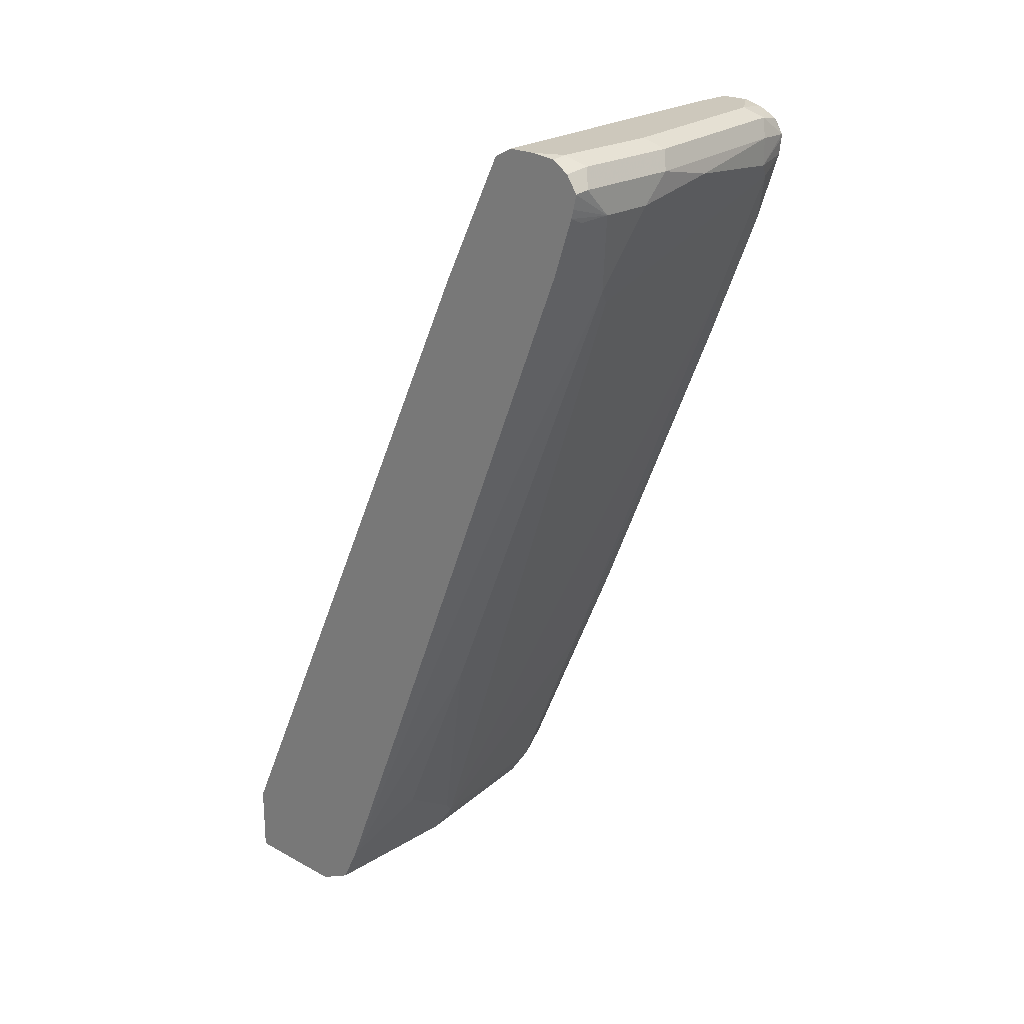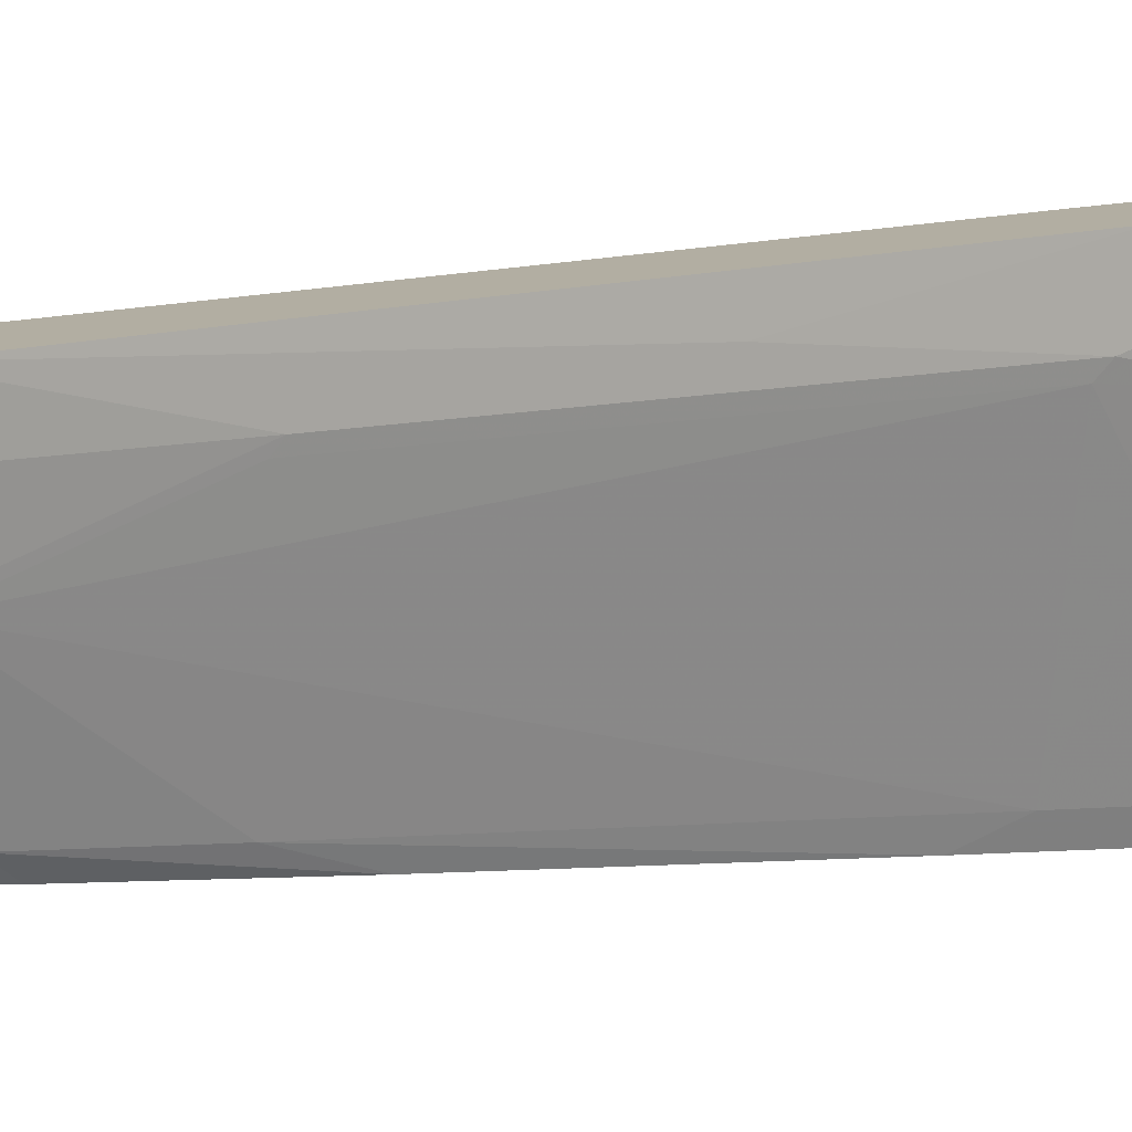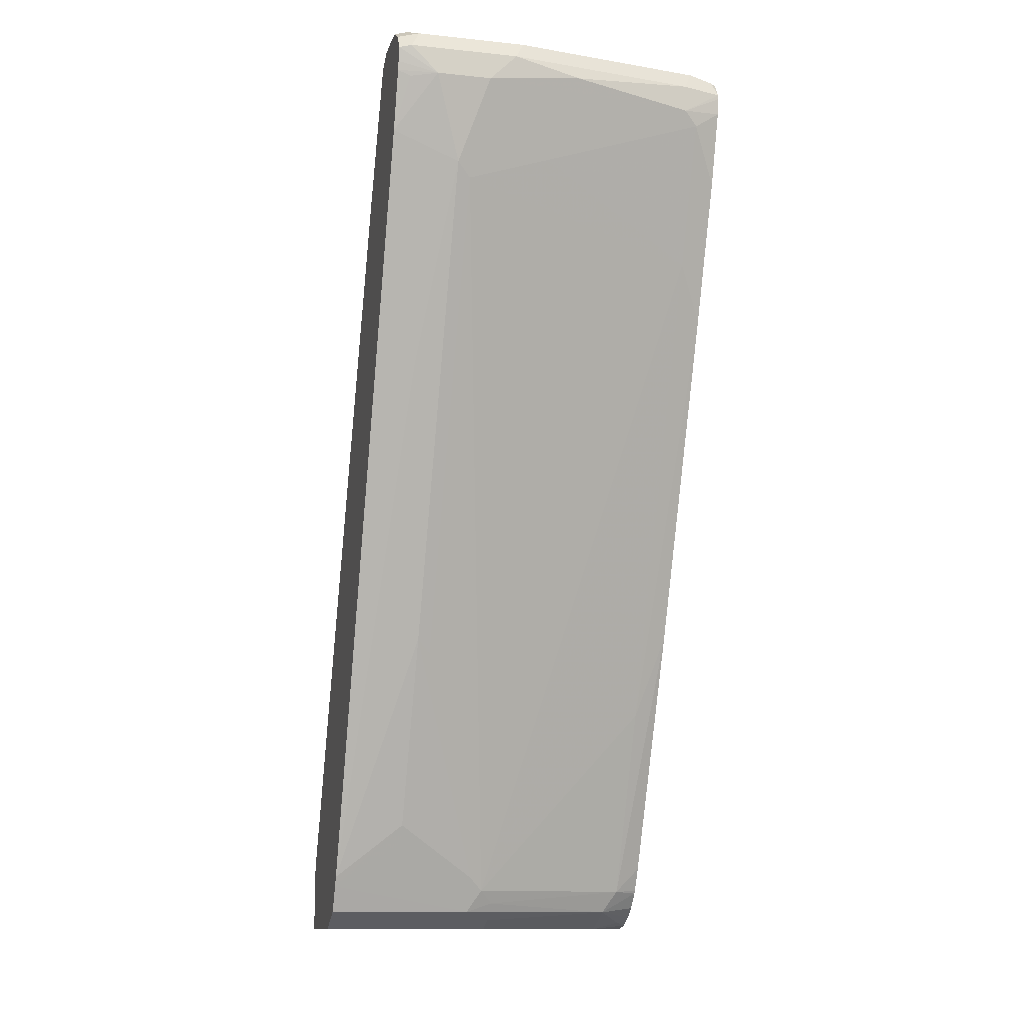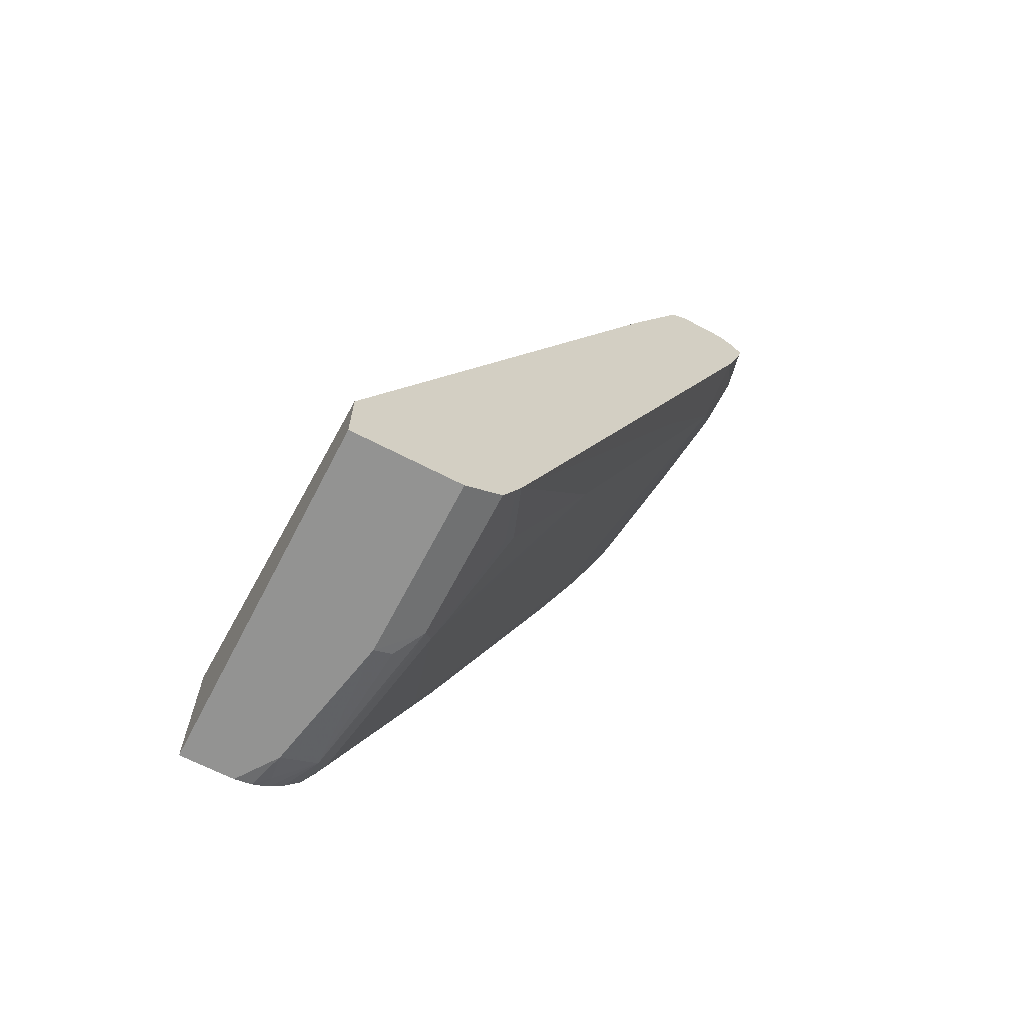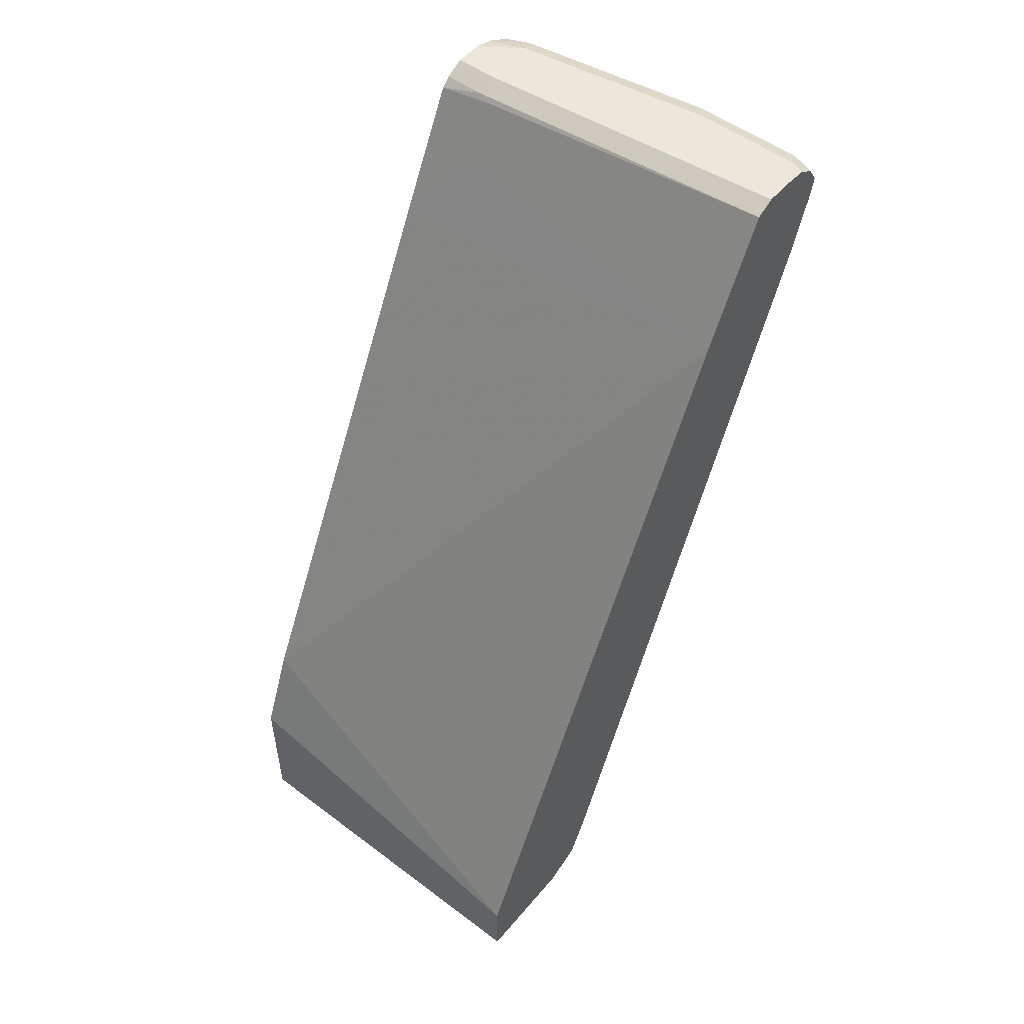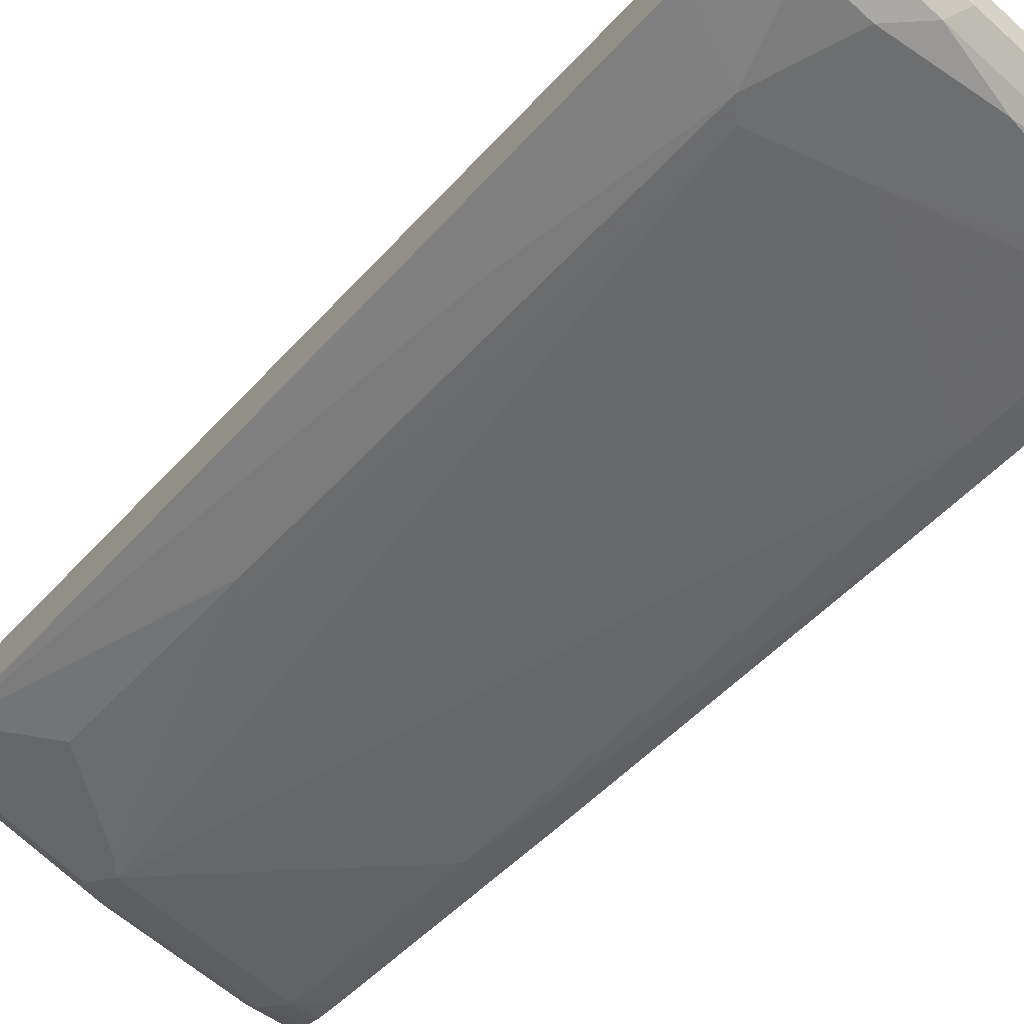
<metadata>
{"format":"obj","ext":"obj","renderer":"f3d","projection":"perspective","resolution":1024,"background":"white","views":[{"elev":22.1,"azim":133.2,"up":"+Y"},{"elev":-79.0,"azim":98.9,"up":"+Z"},{"elev":-12.5,"azim":166.4,"up":"+Y"},{"elev":-66.6,"azim":62.5,"up":"+Y"},{"elev":52.2,"azim":39.0,"up":"+Y"},{"elev":-75.3,"azim":138.0,"up":"+Z"}]}
</metadata>
<code>
v -0.2105 -0.3224 -0.5648
v -0.2105 -0.3224 -0.6045
v 0.0495 -0.3224 -0.5648
v -0.2105 -0.214 -0.5648
v -0.2105 -0.3196 -0.6171
v -0.1814 -0.3224 -0.6247
v 0.0495 -0.3224 -0.6449
v 0.0495 -0.2717 -0.5648
v -0.2105 -0.15 -0.5903
v -0.2105 -0.3166 -0.6231
v -0.2015 -0.3173 -0.6272
v -0.1814 -0.3089 -0.6516
v -0.0806 -0.3224 -0.6449
v 0.0495 -0.3089 -0.6717
v 0.0495 0.2418 -0.806
v -0.2105 0.2418 -0.7825
v -0.2105 -0.3128 -0.6295
v -0.0806 -0.3156 -0.6583
v -0.2105 -0.3052 -0.6389
v -0.2105 -0.2933 -0.6494
v -0.1914 -0.2922 -0.66
v -0.0806 -0.3022 -0.6726
v -0.06047 -0.3089 -0.6717
v 0.0495 -0.2894 -0.6815
v 0.0495 0.309 -0.8396
v -0.1713 0.2922 -0.8111
v -0.2105 0.3224 -0.8228
v -0.2105 -0.291 -0.6507
v -0.07055 -0.2922 -0.6801
v -0.2105 -0.2731 -0.6597
v -0.2105 -0.08958 -0.7411
v -0.1914 -0.1511 -0.7204
v 0.0495 -0.2821 -0.6852
v -1.33e-06 -0.2552 -0.6986
v -1.33e-06 -0.2418 -0.7053
v 0.0495 0.3358 -0.853
v -0.1713 0.3325 -0.8312
v -0.2105 0.3298 -0.8265
v -0.01008 -0.1108 -0.7607
v -0.06047 -0.2821 -0.6852
v -0.1914 0.1914 -0.8614
v -0.01008 0.2317 -0.9017
v -0.2105 0.1522 -0.8418
v -1.33e-06 -0.1007 -0.7657
v 0.02013 0.1008 -0.8463
v 0.0495 0.2619 -0.9068
v 0.0495 0.3426 -0.8665
v -0.1814 0.3358 -0.8329
v -0.2105 0.3358 -0.8329
v -0.1914 0.2922 -0.9017
v -0.07055 0.2518 -0.9017
v -0.02016 0.3022 -0.9269
v -1.33e-06 0.2418 -0.9068
v -0.2105 0.2529 -0.8821
v 0.02013 0.3022 -0.9269
v 0.04029 0.2997 -0.9219
v 0.0495 0.3039 -0.9211
v 0.0495 0.3426 -0.8866
v -0.1814 0.3426 -0.8463
v -0.2105 0.3426 -0.8463
v -0.2105 0.3052 -0.8996
v -0.1814 0.3022 -0.9068
v -0.09068 0.3123 -0.9219
v -0.04031 0.3224 -0.9269
v 0.04029 0.3224 -0.9269
v 0.0495 0.3206 -0.9251
v 0.0495 0.3103 -0.9228
v 0.04029 0.3426 -0.9068
v 0.0495 0.3407 -0.9049
v -0.2105 0.3426 -0.8665
v -0.2105 0.3174 -0.9011
v -0.2105 0.3206 -0.9013
v -0.1814 0.3224 -0.9068
v -0.04703 0.3358 -0.9202
v 0.03357 0.3358 -0.9202
v 0.0495 0.3316 -0.9177
v 0.0495 0.3333 -0.916
v -0.04031 0.3426 -0.9068
v -0.2105 0.3393 -0.8792
v -0.1814 0.3426 -0.8866
v -0.2105 0.3309 -0.8951
v -0.2065 0.3325 -0.8967
v -0.1881 0.3358 -0.9001
v 0.0495 0.3326 -0.917
v -0.2105 0.337 -0.8848
f 41 43 54
f 45 53 46
f 41 54 50
f 41 50 51
f 42 51 52
f 42 52 53
f 44 53 45
f 39 53 44
f 47 58 68
f 46 55 56
f 46 56 57
f 47 68 78
f 47 78 80
f 47 80 70
f 47 70 60
f 47 60 59
f 48 59 60
f 46 53 55
f 39 42 53
f 33 35 44
f 37 48 38
f 27 37 38
f 48 60 49
f 29 39 44
f 29 44 40
f 29 40 34
f 29 32 41
f 29 41 42
f 29 42 39
f 31 43 32
f 32 43 41
f 33 44 45
f 33 45 46
f 34 40 35
f 35 40 44
f 36 47 59
f 36 59 48
f 36 48 37
f 38 48 49
f 50 61 62
f 65 75 66
f 50 54 61
f 68 69 77
f 68 77 75
f 68 75 74
f 68 74 78
f 70 80 79
f 72 81 82
f 72 82 83
f 72 83 73
f 74 83 80
f 74 80 78
f 75 77 84
f 75 84 76
f 79 80 83
f 79 83 85
f 81 85 82
f 82 85 83
f 26 37 27
f 66 75 76
f 50 62 51
f 64 75 65
f 64 83 74
f 51 62 52
f 52 62 63
f 52 63 64
f 52 64 65
f 52 65 55
f 52 55 53
f 55 65 66
f 55 66 67
f 55 67 57
f 55 57 56
f 58 69 68
f 61 71 62
f 62 71 72
f 62 72 73
f 62 73 63
f 63 73 64
f 64 73 83
f 64 74 75
f 25 37 26
f 41 51 42
f 24 35 33
f 1 31 30
f 1 30 28
f 1 28 20
f 1 20 19
f 1 19 17
f 1 17 10
f 1 10 5
f 1 5 2
f 2 5 6
f 3 7 14
f 3 14 24
f 3 24 33
f 3 33 46
f 3 46 57
f 3 57 67
f 3 67 66
f 3 66 76
f 1 43 31
f 1 54 43
f 1 61 54
f 1 71 61
f 25 36 37
f 1 2 6
f 1 6 13
f 1 13 7
f 1 7 3
f 1 3 8
f 1 4 9
f 1 9 16
f 3 76 84
f 1 16 27
f 1 38 49
f 1 49 60
f 1 60 70
f 1 70 79
f 1 79 85
f 1 85 81
f 1 81 72
f 1 72 71
f 1 27 38
f 3 84 77
f 1 8 4
f 3 69 58
f 12 22 23
f 12 23 18
f 13 18 23
f 14 23 24
f 15 25 26
f 15 26 16
f 16 26 27
f 20 28 21
f 21 29 22
f 21 28 30
f 21 30 31
f 21 31 32
f 21 32 29
f 23 29 24
f 24 29 34
f 3 77 69
f 24 34 35
f 12 21 22
f 12 20 21
f 22 29 23
f 12 17 19
f 12 19 20
f 3 36 25
f 3 15 8
f 4 8 9
f 3 58 47
f 5 10 11
f 5 11 6
f 6 11 12
f 3 25 15
f 7 13 23
f 12 18 13
f 6 12 13
f 11 17 12
f 10 17 11
f 3 47 36
f 8 15 9
f 7 23 14
f 9 15 16

</code>
